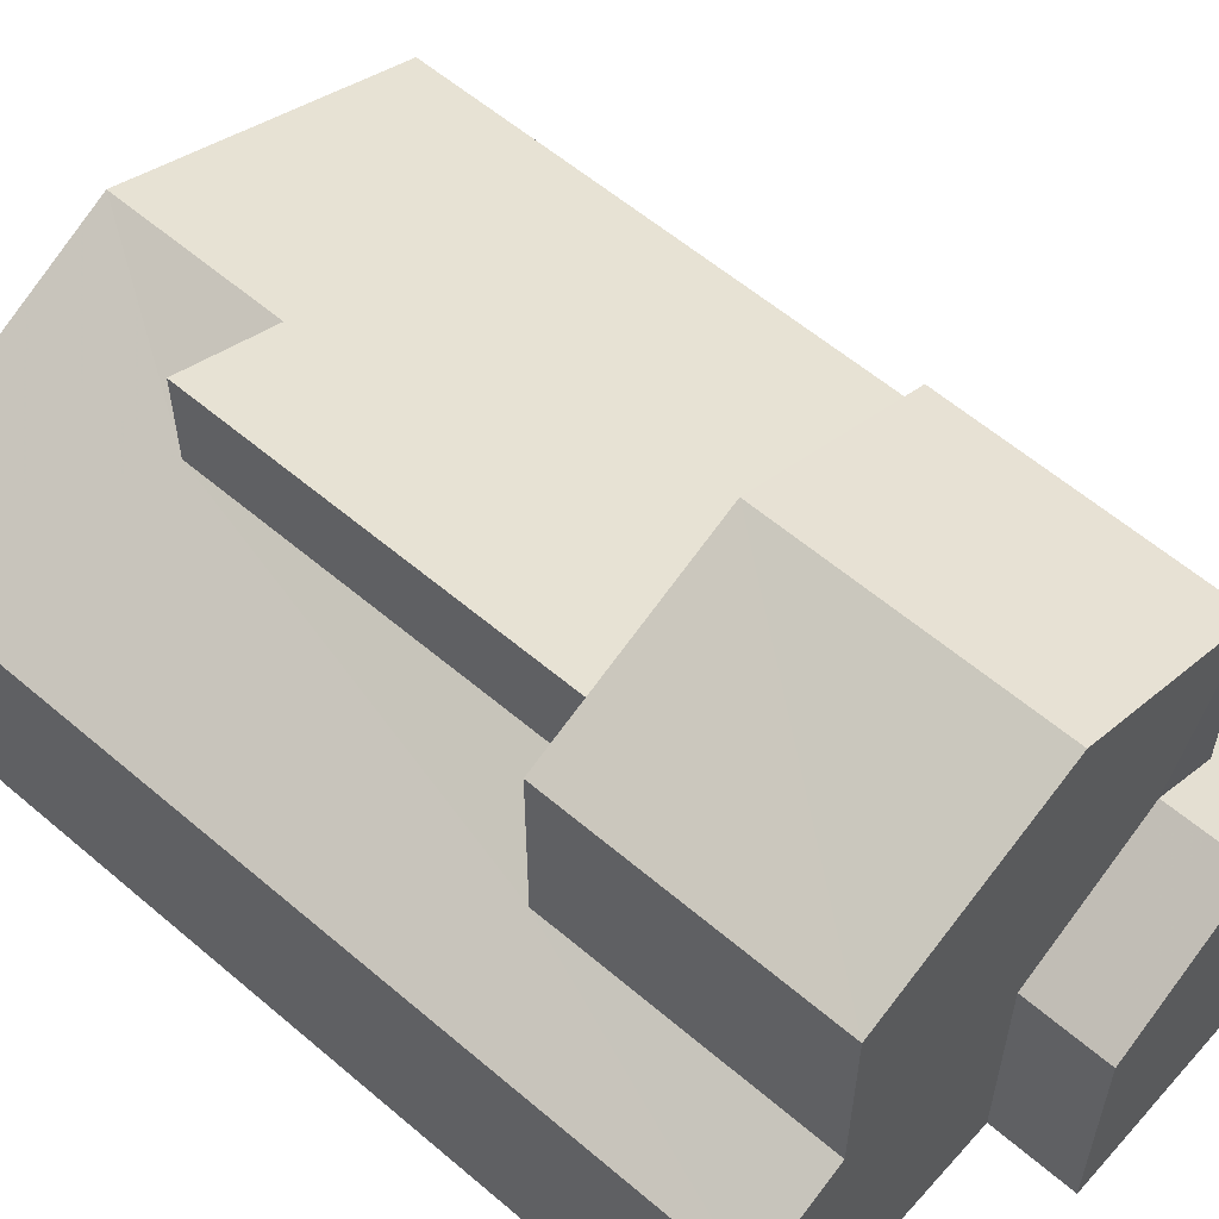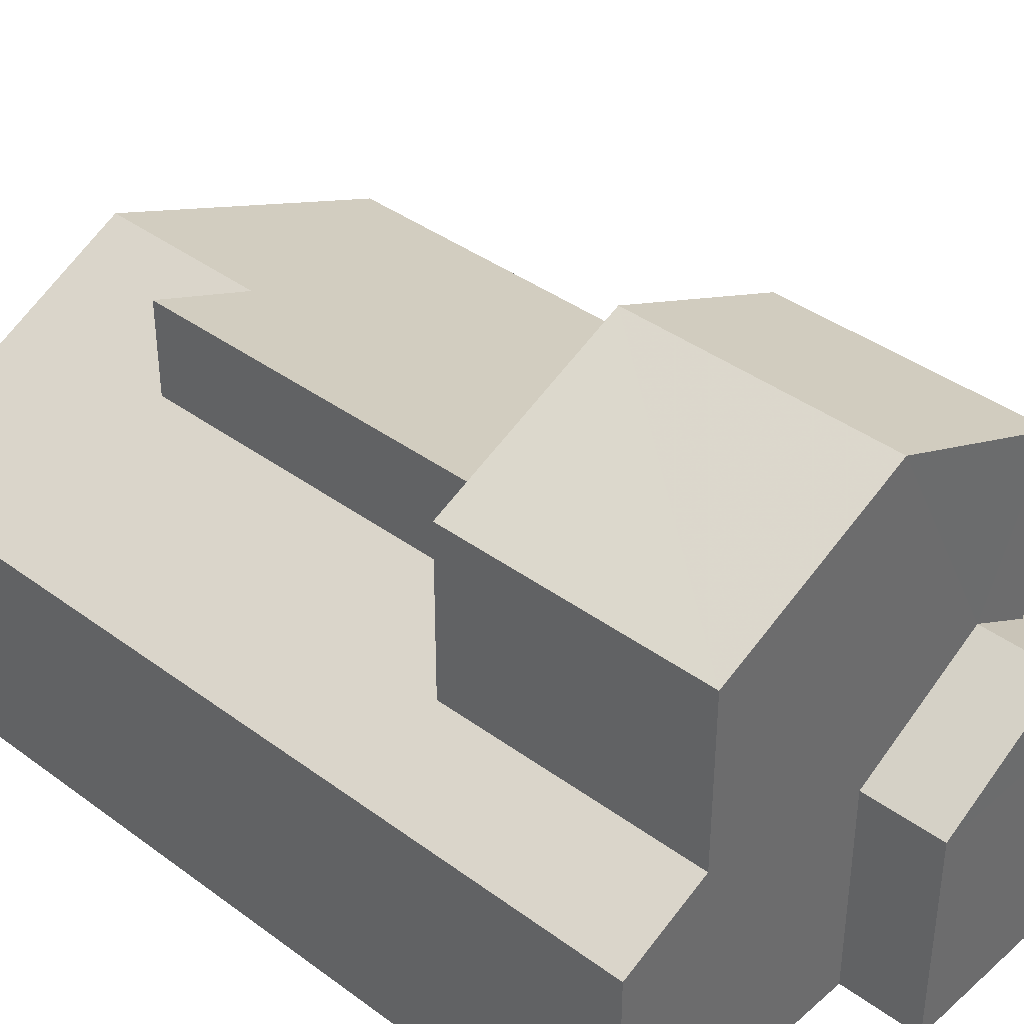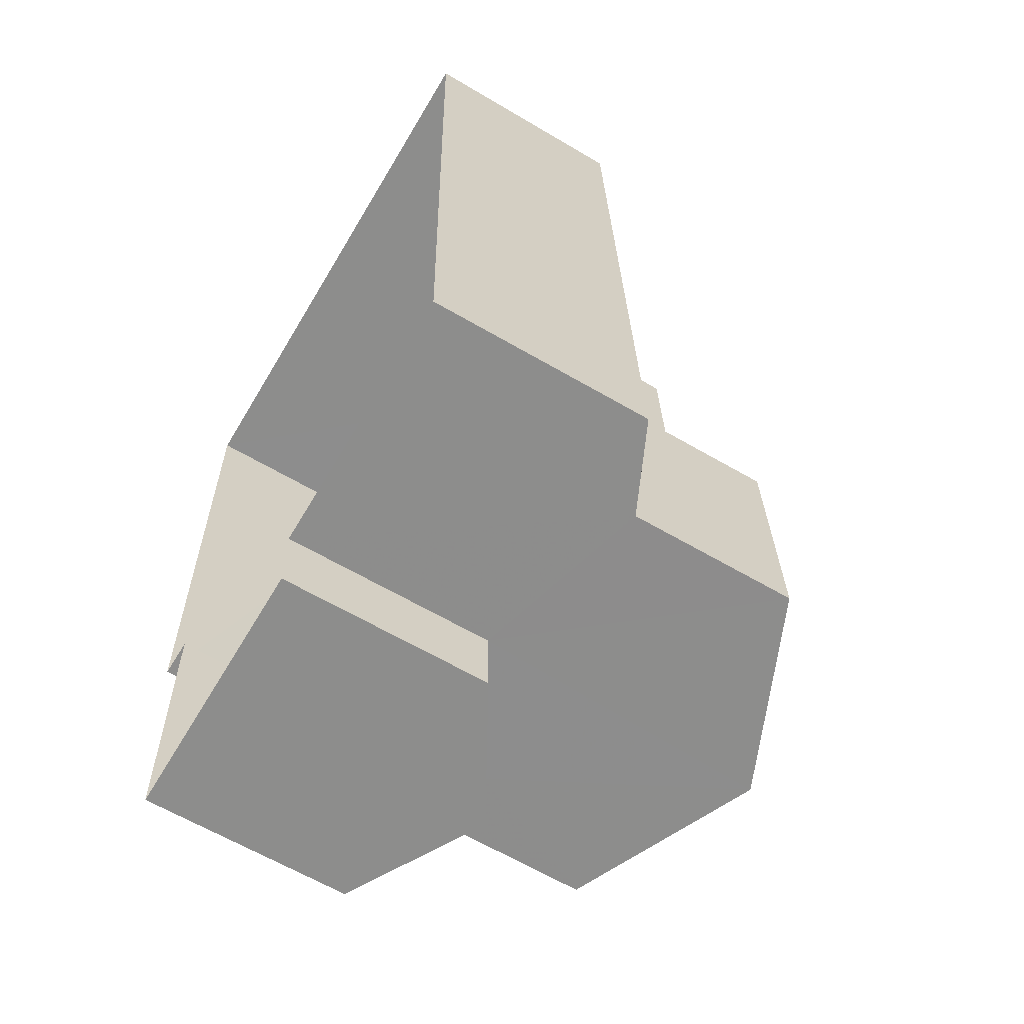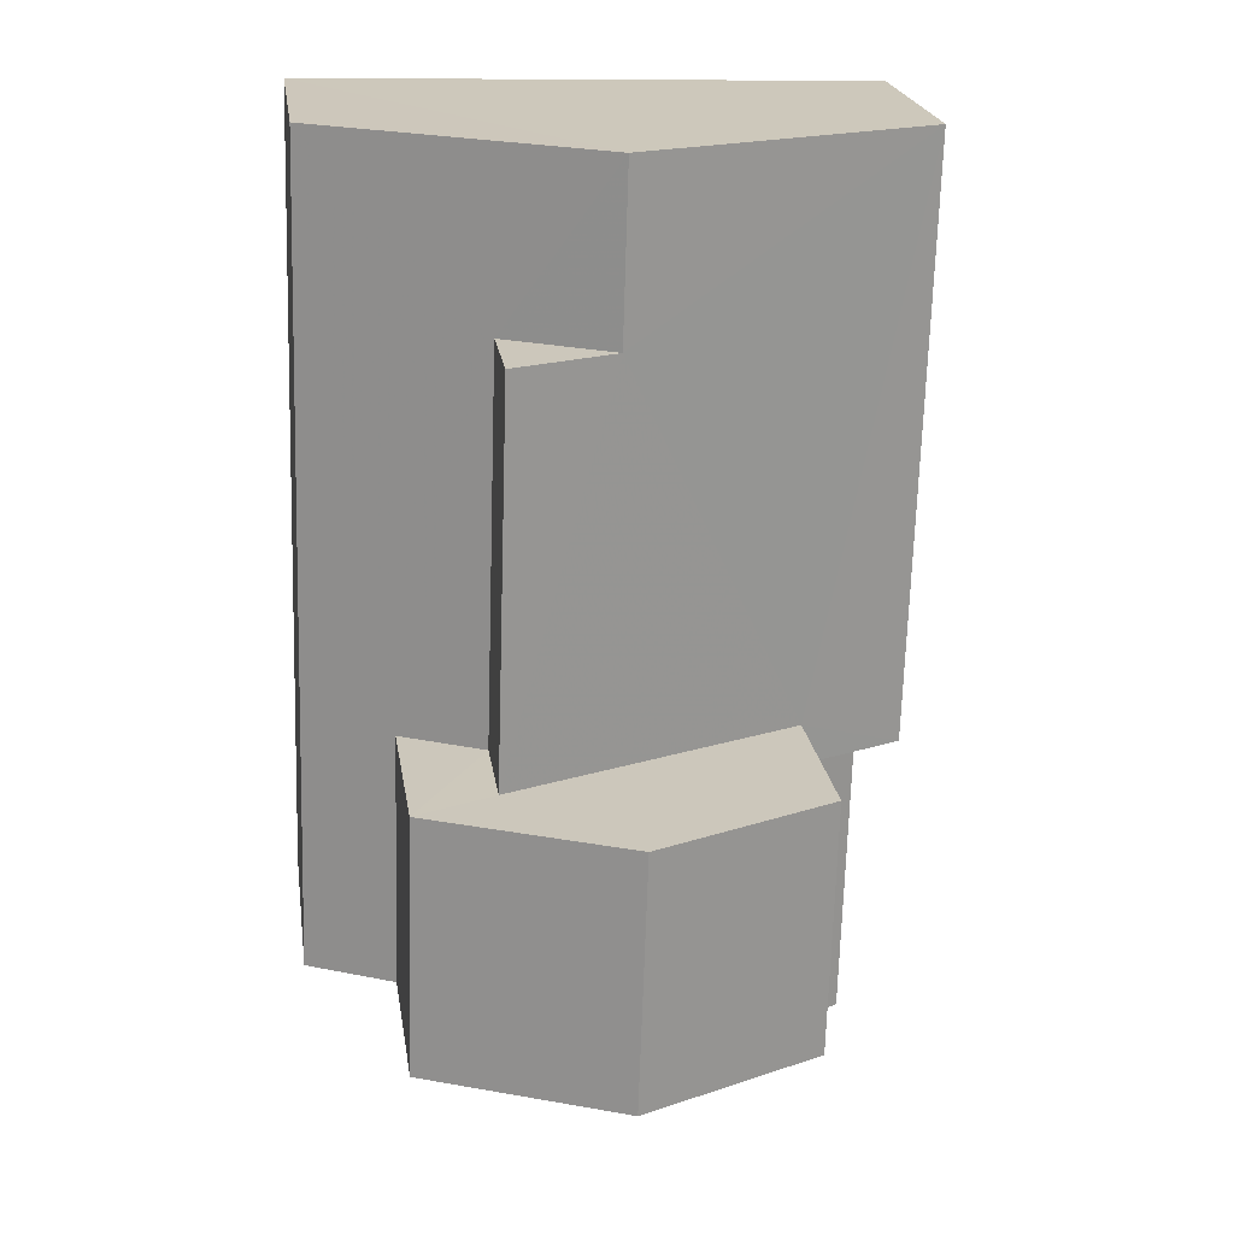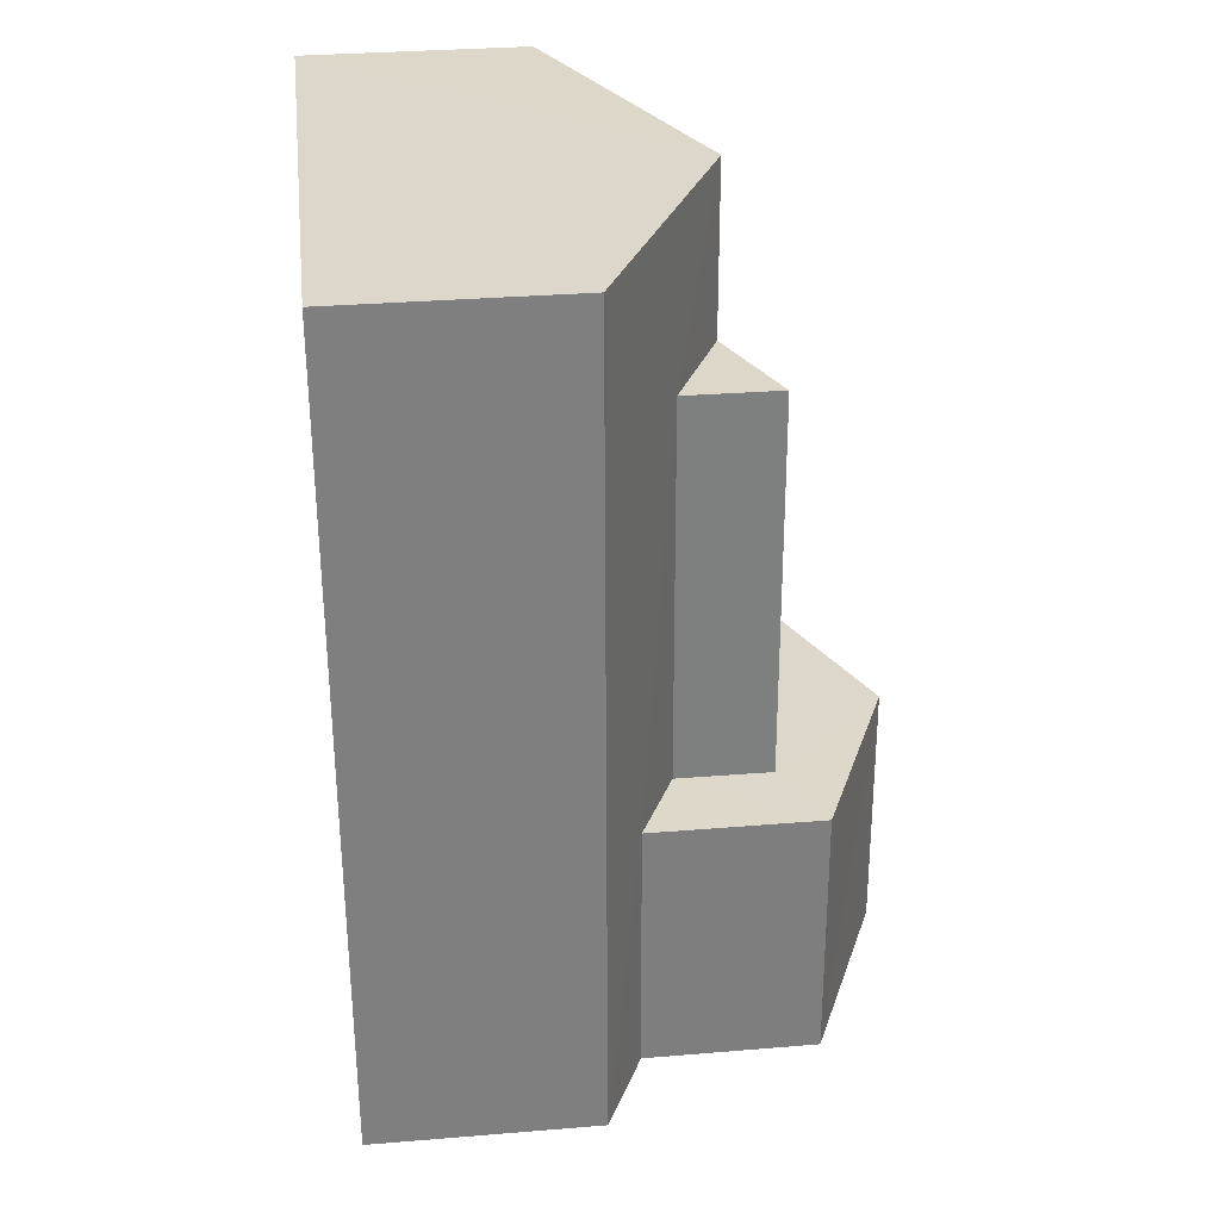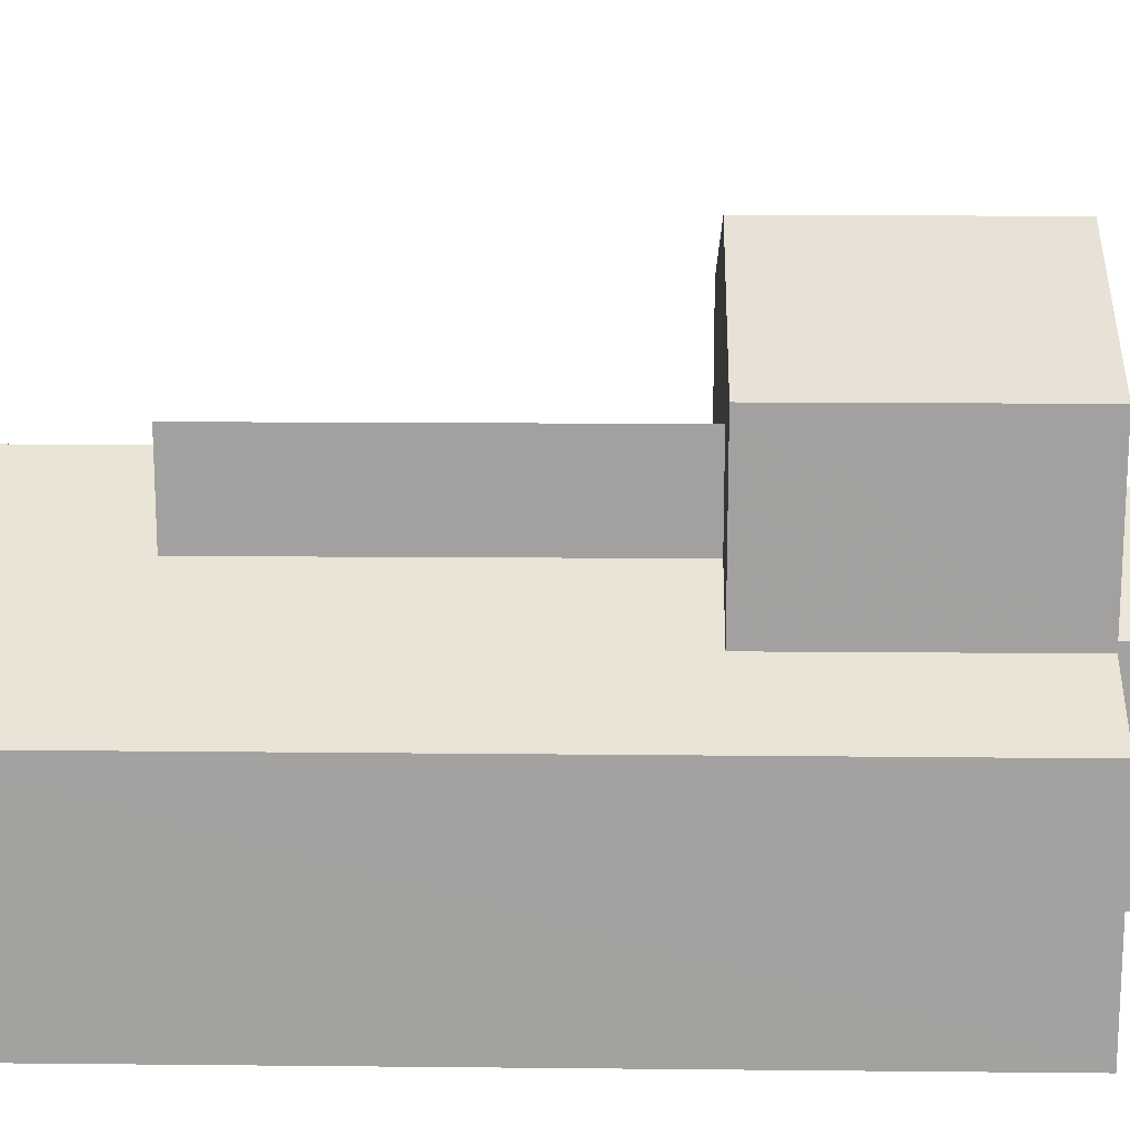
<metadata>
{"format":"obj","ext":"obj","renderer":"f3d","projection":"perspective","resolution":1024,"background":"white","views":[{"elev":58.7,"azim":-50.4,"up":"+Z"},{"elev":39.2,"azim":-49.1,"up":"+Z"},{"elev":-62.9,"azim":-120.8,"up":"+Y"},{"elev":21.7,"azim":-8.4,"up":"+Y"},{"elev":32.5,"azim":-96.7,"up":"+Y"},{"elev":17.3,"azim":-90.6,"up":"+Z"}]}
</metadata>
<code>
v -3.142e+05 3.983e+04 5.991
v -3.142e+05 3.981e+04 5.988
v -3.142e+05 3.983e+04 5.994
v -3.142e+05 3.981e+04 5.989
v -3.142e+05 3.981e+04 5.988
v -3.142e+05 3.981e+04 5.988
v -3.142e+05 3.98e+04 5.987
v -3.142e+05 3.98e+04 5.986
v -3.142e+05 3.981e+04 13.15
v -3.142e+05 3.98e+04 11.25
v -3.142e+05 3.98e+04 13.15
v -3.142e+05 3.981e+04 11.25
v -3.142e+05 3.981e+04 12.66
v -3.142e+05 3.981e+04 11.5
v -3.142e+05 3.981e+04 12.67
v -3.142e+05 3.981e+04 15.86
v -3.142e+05 3.982e+04 14.74
v -3.142e+05 3.982e+04 15.86
v -3.142e+05 3.983e+04 11.51
v -3.142e+05 3.983e+04 14.74
v -3.142e+05 3.981e+04 18.87
v -3.142e+05 3.981e+04 16.77
v -3.142e+05 3.981e+04 18.86
v -3.142e+05 3.981e+04 16.77
v -3.142e+05 3.981e+04 12.21
v -3.142e+05 3.98e+04 11.25
v -3.142e+05 3.981e+04 11.25
v -3.142e+05 3.981e+04 12.21
v -3.142e+05 3.981e+04 16.77
v -3.142e+05 3.981e+04 16.77
v -3.142e+05 3.982e+04 13.5
v -3.142e+05 3.981e+04 12.53
v -3.142e+05 3.981e+04 13.49
v -3.142e+05 3.981e+04 12.53
v -3.142e+05 3.981e+04 11.5
v -3.142e+05 3.983e+04 11.51
f 1 2 3
f 4 3 5
f 1 6 2
f 7 5 8
f 5 2 8
f 3 2 5
f 9 10 11
f 9 12 10
f 13 14 15
f 16 15 17
f 18 16 17
f 15 14 19
f 17 19 20
f 17 15 19
f 21 22 23
f 21 24 22
f 9 11 25
f 11 26 25
f 25 27 28
f 25 26 27
f 23 29 21
f 23 30 29
f 17 20 31
f 32 33 31
f 34 32 35
f 31 20 36
f 35 32 36
f 32 31 36
f 12 7 10
f 12 5 7
f 34 22 24
f 32 34 24
f 31 18 17
f 33 18 31
f 33 16 18
f 27 26 8
f 2 27 8
f 29 15 16
f 29 16 21
f 16 24 21
f 33 32 24
f 33 24 16
f 36 3 4
f 35 36 4
f 13 30 25
f 25 28 13
f 29 30 13
f 15 29 13
f 5 12 34
f 4 5 34
f 25 30 9
f 12 9 23
f 35 4 34
f 9 30 23
f 22 12 23
f 34 12 22
f 2 6 27
f 28 27 13
f 13 27 14
f 27 6 14
f 6 19 14
f 6 1 19
f 7 8 10
f 10 26 11
f 10 8 26
f 19 1 20
f 1 3 20
f 3 36 20

</code>
